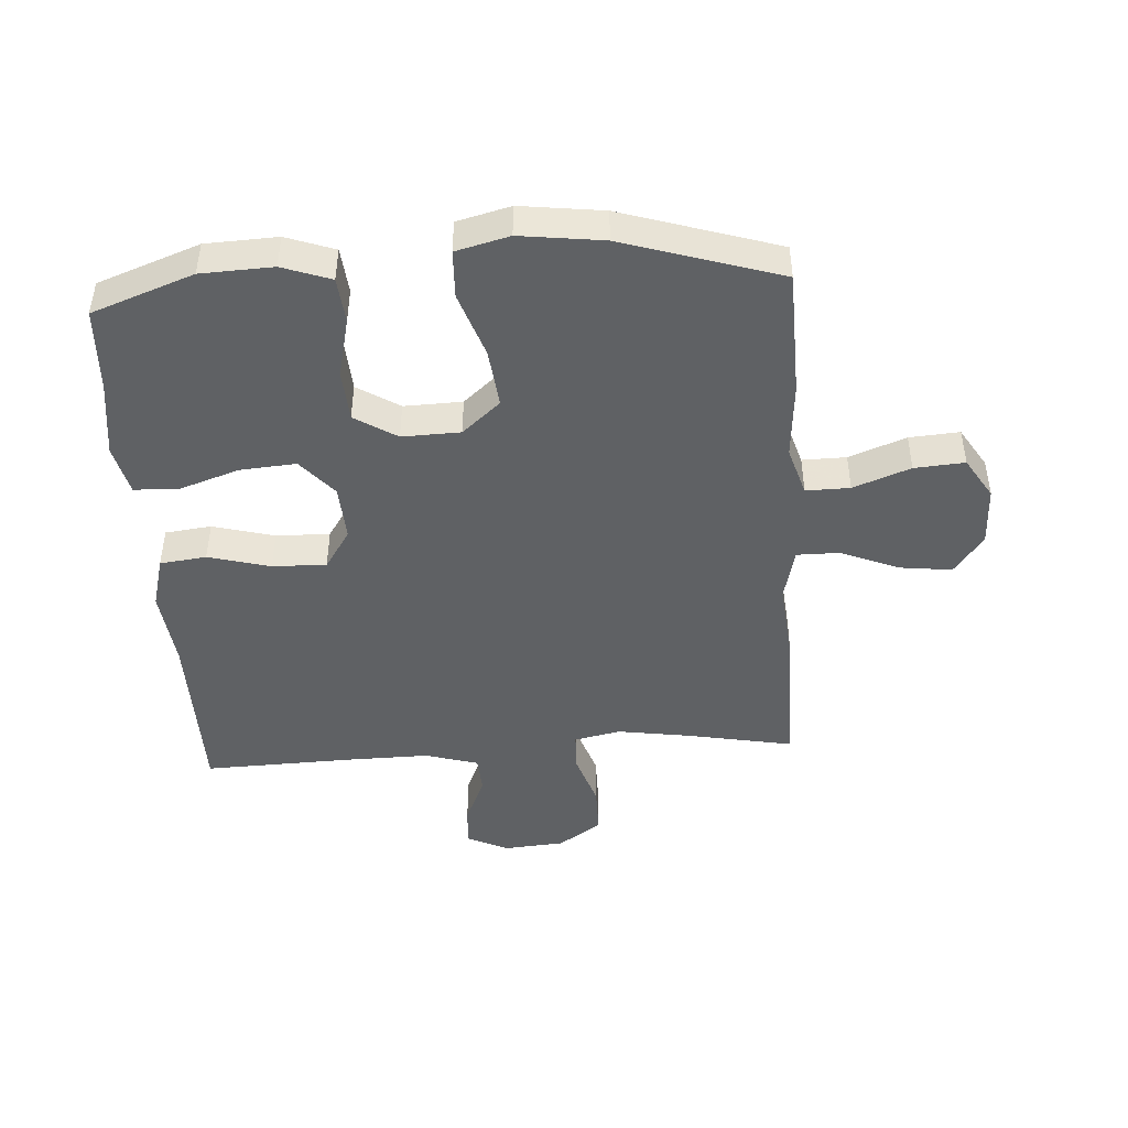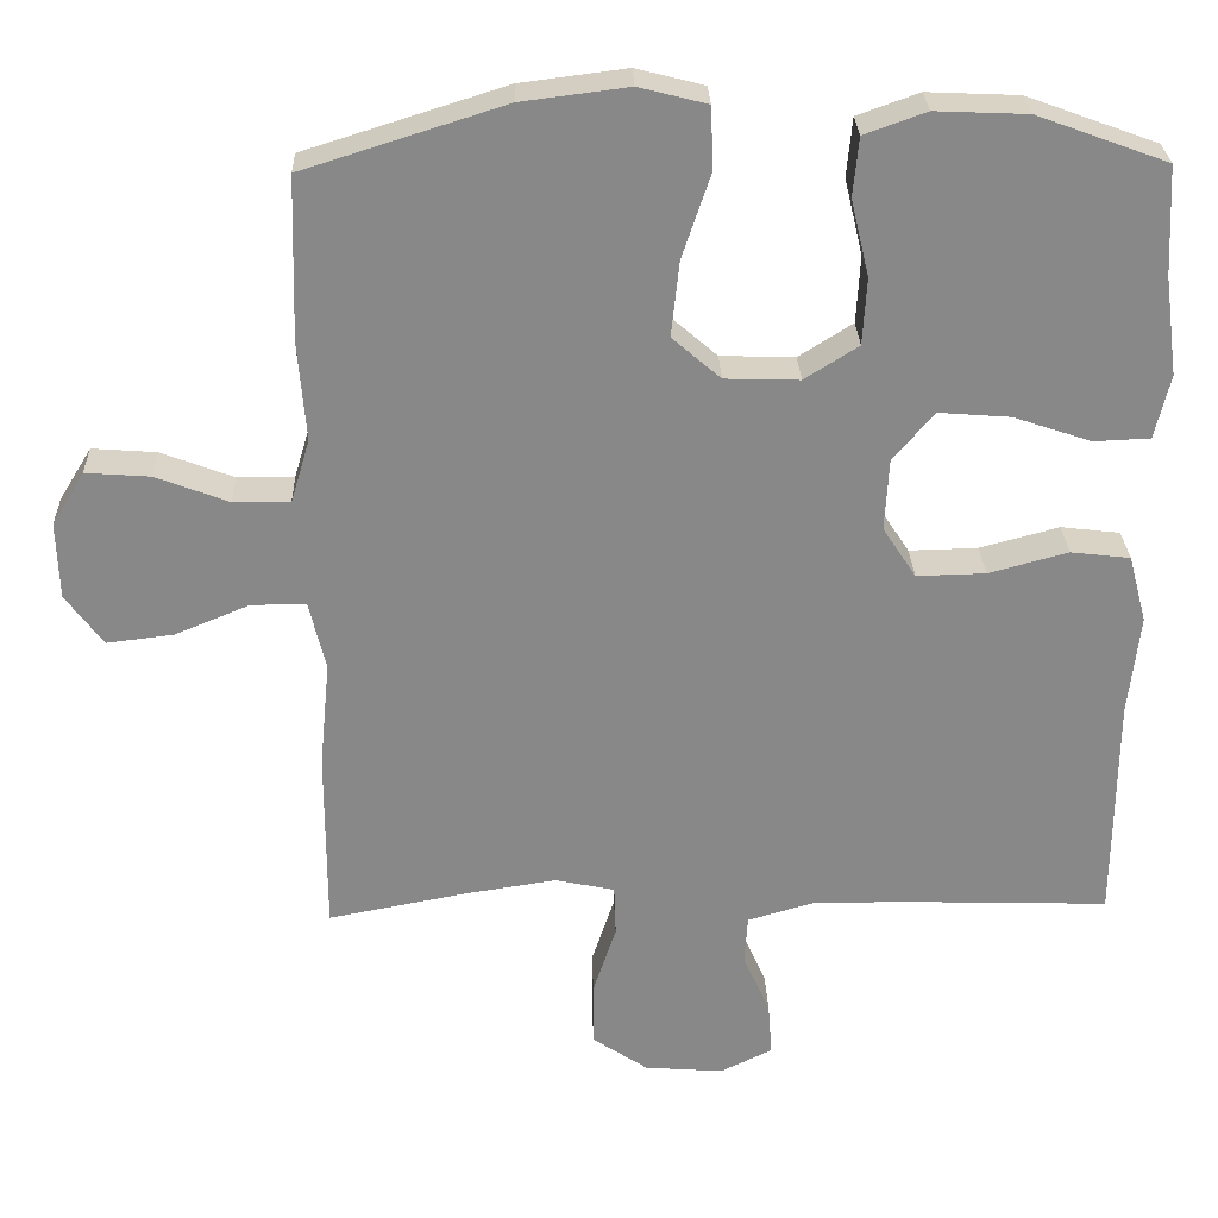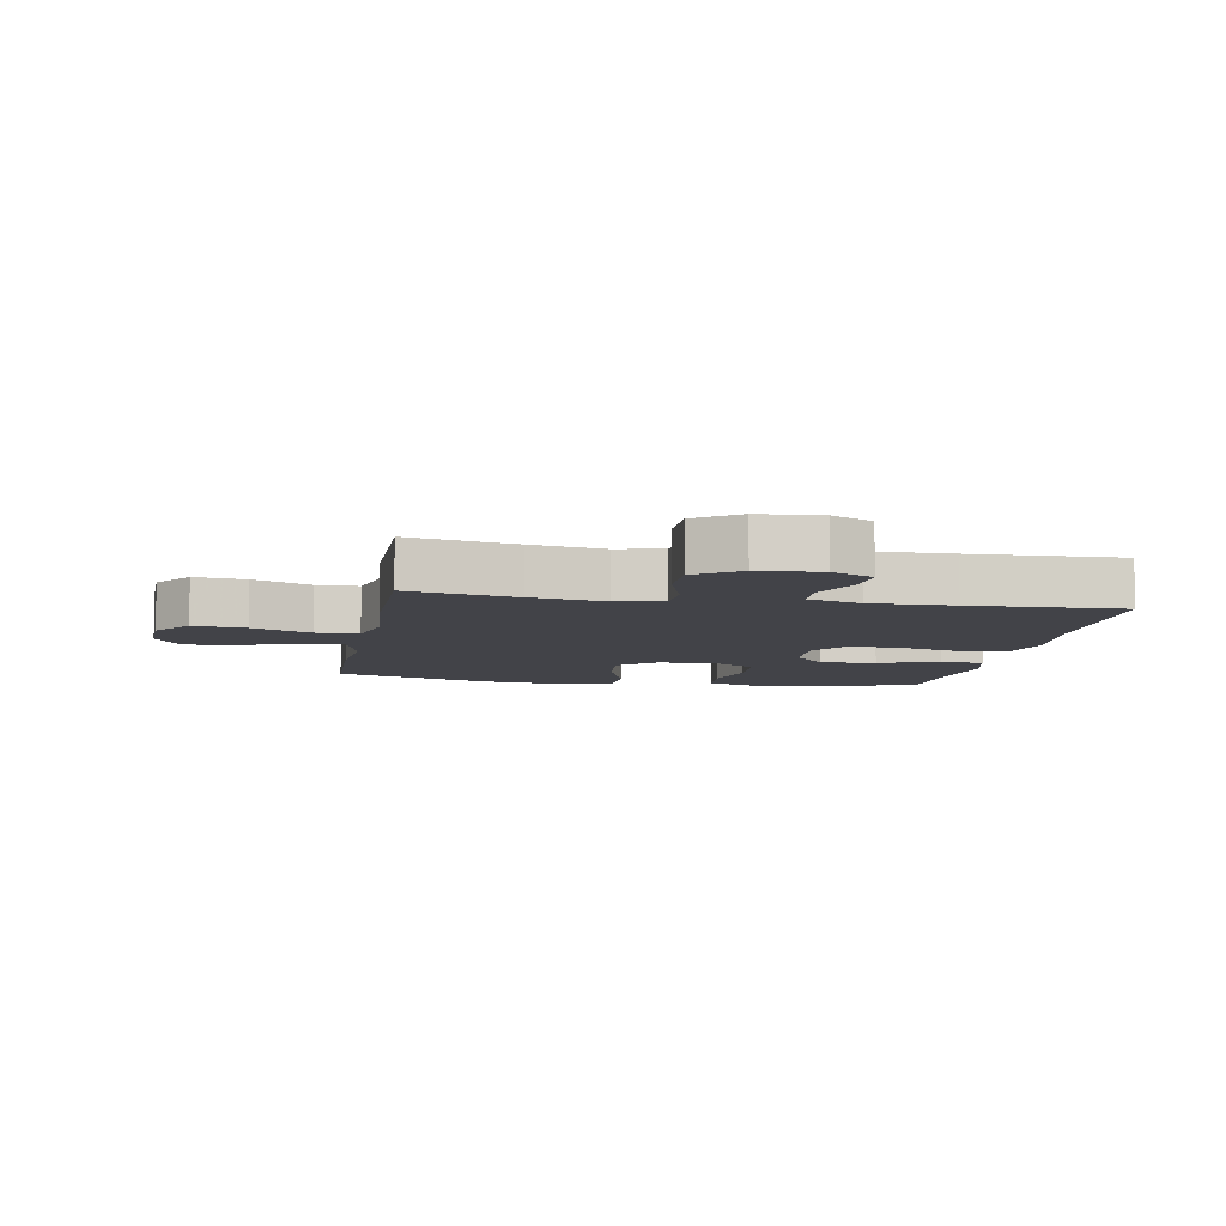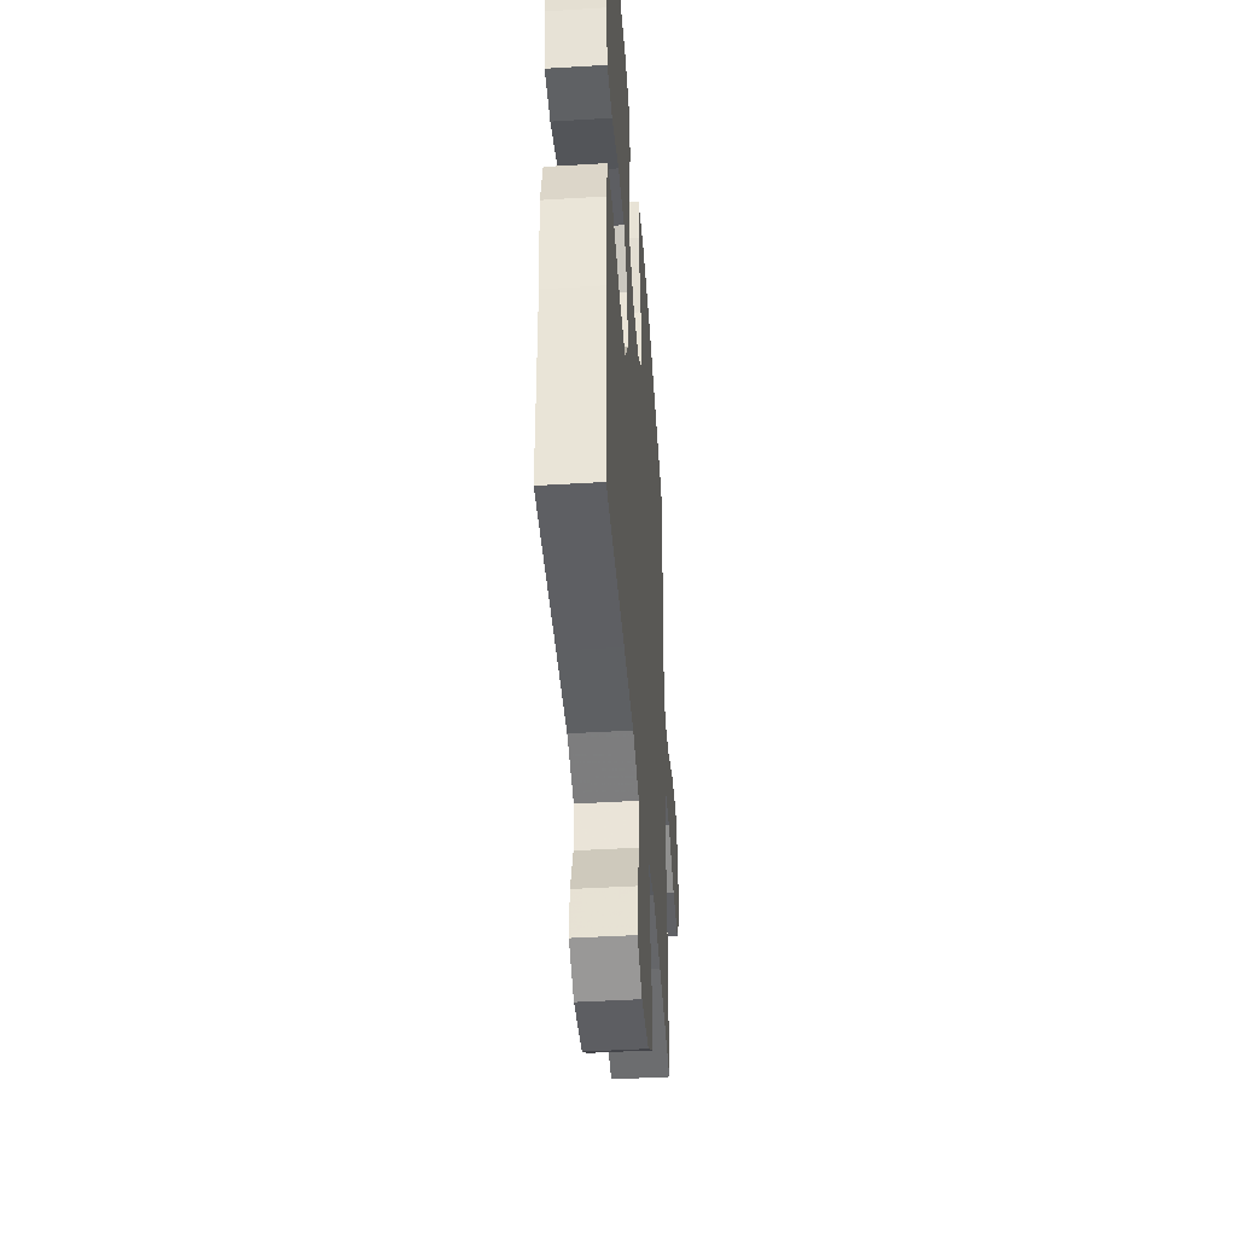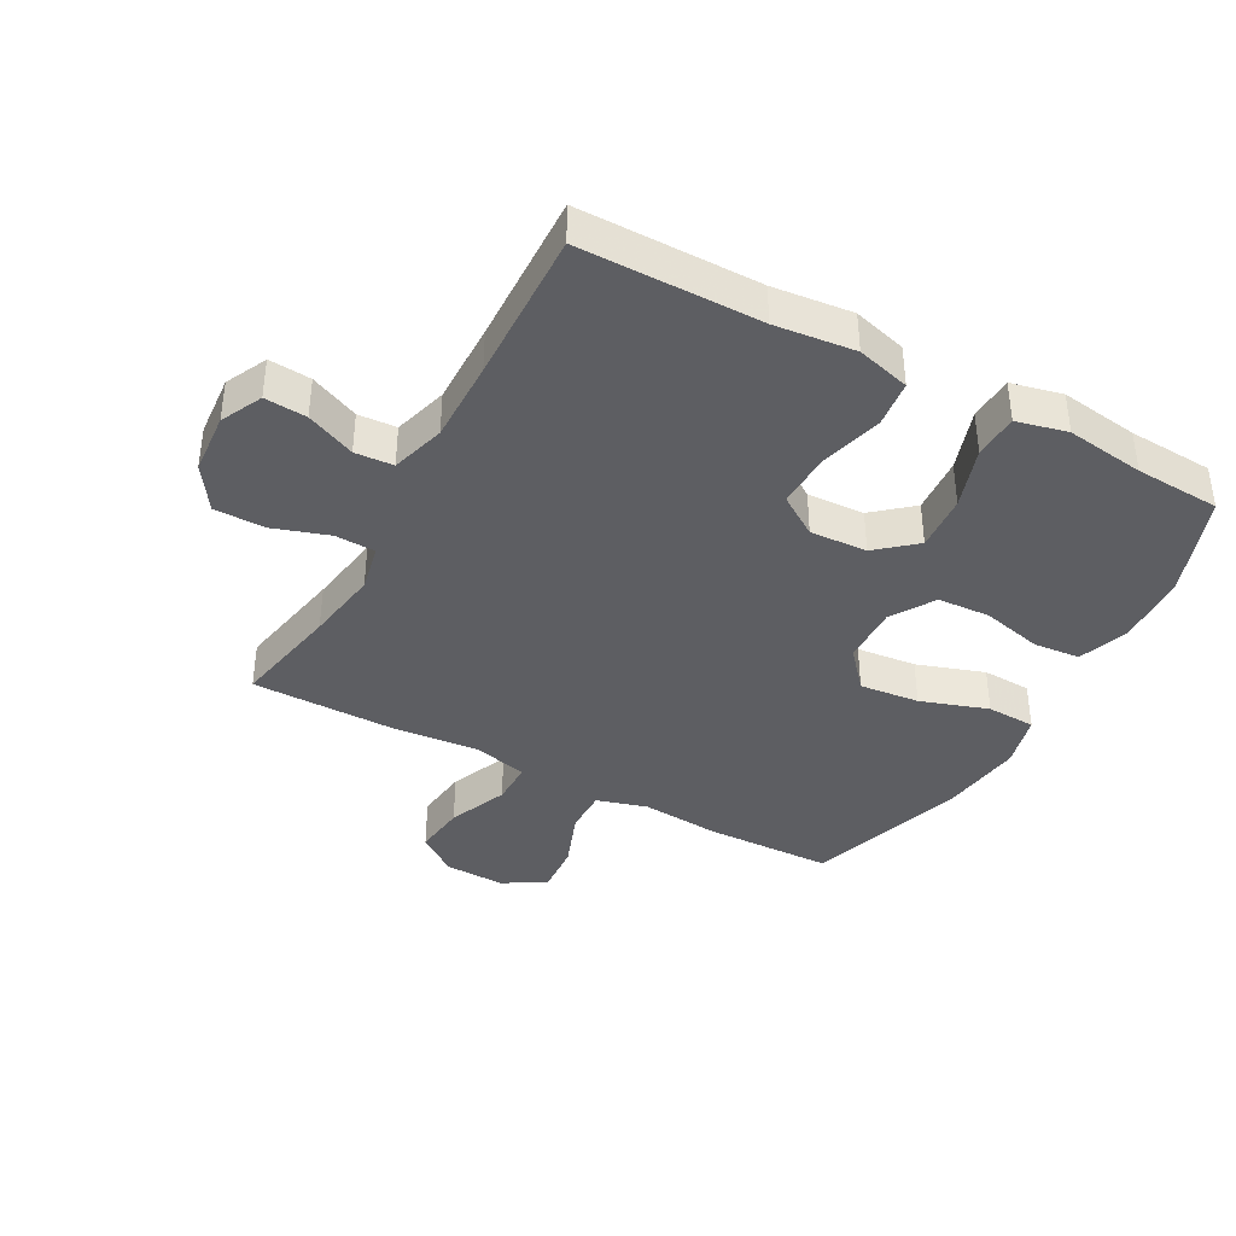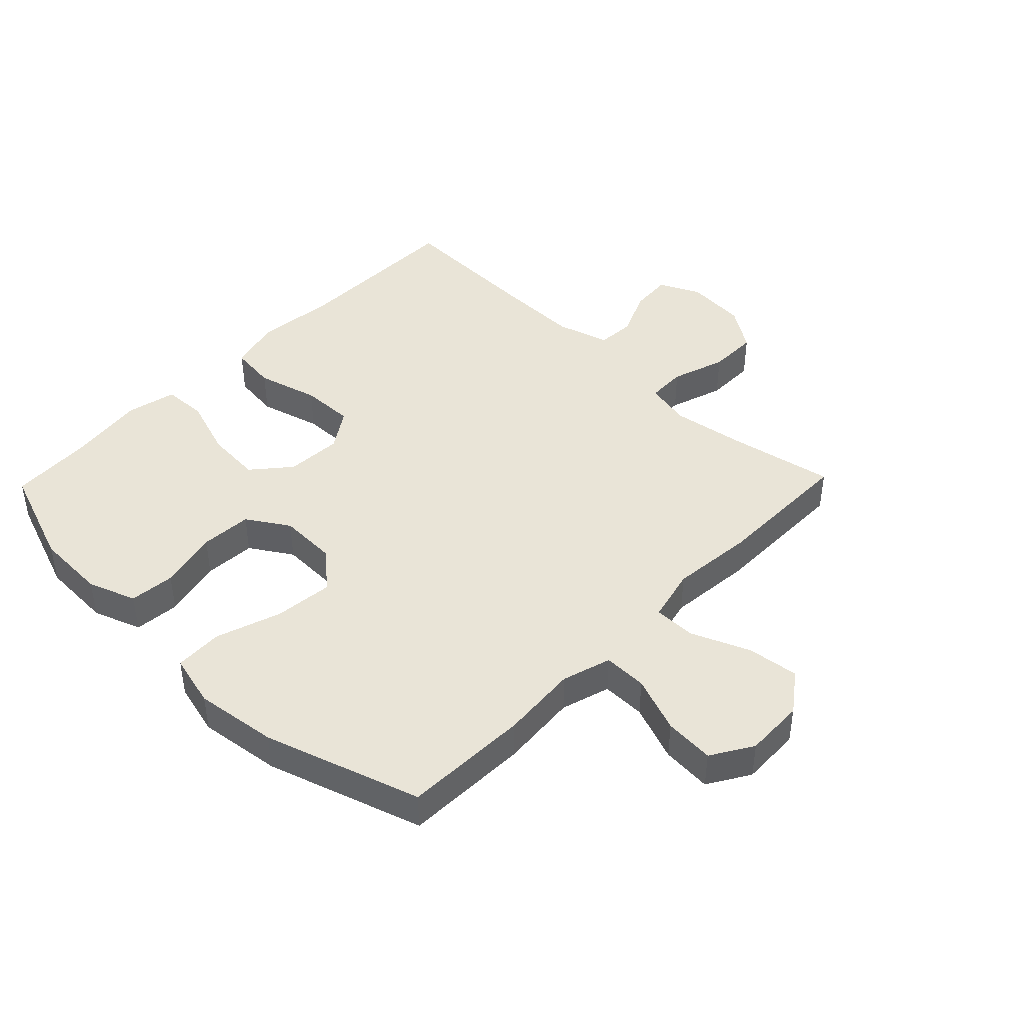
<metadata>
{"format":"obj","ext":"obj","renderer":"f3d","projection":"perspective","resolution":1024,"background":"white","views":[{"elev":-45.4,"azim":3.7,"up":"+Y"},{"elev":27.4,"azim":178.1,"up":"+Z"},{"elev":-7.6,"azim":169.9,"up":"+Y"},{"elev":-43.2,"azim":-85.8,"up":"+Z"},{"elev":-39.1,"azim":-118.7,"up":"+Y"},{"elev":43.5,"azim":44.0,"up":"+Y"}]}
</metadata>
<code>
v 0.5 0.07 0.5
v 0.506 0.07 0.295
v 0.496 0.07 0.17
v 0.52 0.07 0.09
v 0.591 0.07 0.091
v 0.683 0.07 0.126
v 0.764 0.07 0.132
v 0.805 0.07 0.065
v 0.802 0.07 -0.032
v 0.755 0.07 -0.096
v 0.671 0.07 -0.086
v 0.577 0.07 -0.047
v 0.508 0.07 -0.047
v 0.487 0.07 -0.134
v 0.5 0.07 -0.269
v 0.5 0.07 -0.5
v 0.327 0.07 -0.467
v 0.21 0.07 -0.449
v 0.135 0.07 -0.465
v 0.133 0.07 -0.529
v 0.162 0.07 -0.617
v 0.162 0.07 -0.698
v 0.092 0.07 -0.745
v -0.007 0.07 -0.753
v -0.073 0.07 -0.721
v -0.068 0.07 -0.654
v -0.034 0.07 -0.576
v -0.038 0.07 -0.515
v -0.124 0.07 -0.49
v -0.256 0.07 -0.492
v -0.5 0.07 -0.5
v -0.502 0.07 -0.213
v -0.516 0.07 -0.086
v -0.493 0.07 -0.001
v -0.418 0.07 0.008
v -0.318 0.07 -0.019
v -0.231 0.07 -0.021
v -0.189 0.07 0.043
v -0.194 0.07 0.134
v -0.246 0.07 0.195
v -0.336 0.07 0.188
v -0.434 0.07 0.155
v -0.505 0.07 0.158
v -0.524 0.07 0.239
v -0.507 0.07 0.364
v -0.5 0.07 0.5
v -0.336 0.07 0.56
v -0.22 0.07 0.565
v -0.142 0.07 0.537
v -0.135 0.07 0.463
v -0.158 0.07 0.366
v -0.153 0.07 0.282
v -0.085 0.07 0.239
v 0.009 0.07 0.242
v 0.07 0.07 0.295
v 0.06 0.07 0.39
v 0.024 0.07 0.497
v 0.027 0.07 0.575
v 0.113 0.07 0.597
v 0.247 0.07 0.58
v 0.5 0 0.5
v 0.506 0 0.295
v 0.496 0 0.17
v 0.52 0 0.09
v 0.591 0 0.091
v 0.683 0 0.126
v 0.764 0 0.132
v 0.805 0 0.065
v 0.802 0 -0.032
v 0.755 0 -0.096
v 0.671 0 -0.086
v 0.577 0 -0.047
v 0.508 0 -0.047
v 0.487 0 -0.134
v 0.5 0 -0.269
v 0.5 0 -0.5
v 0.327 0 -0.467
v 0.21 0 -0.449
v 0.135 0 -0.465
v 0.133 0 -0.529
v 0.162 0 -0.617
v 0.162 0 -0.698
v 0.092 0 -0.745
v -0.007 0 -0.753
v -0.073 0 -0.721
v -0.068 0 -0.654
v -0.034 0 -0.576
v -0.038 0 -0.515
v -0.124 0 -0.49
v -0.256 0 -0.492
v -0.5 0 -0.5
v -0.502 0 -0.213
v -0.516 0 -0.086
v -0.493 0 -0.001
v -0.418 0 0.008
v -0.318 0 -0.019
v -0.231 0 -0.021
v -0.189 0 0.043
v -0.194 0 0.134
v -0.246 0 0.195
v -0.336 0 0.188
v -0.434 0 0.155
v -0.505 0 0.158
v -0.524 0 0.239
v -0.507 0 0.364
v -0.5 0 0.5
v -0.336 0 0.56
v -0.22 0 0.565
v -0.142 0 0.537
v -0.135 0 0.463
v -0.158 0 0.366
v -0.153 0 0.282
v -0.085 0 0.239
v 0.009 0 0.242
v 0.07 0 0.295
v 0.06 0 0.39
v 0.024 0 0.497
v 0.027 0 0.575
v 0.113 0 0.597
v 0.247 0 0.58
f 56 57 58 59
f 55 56 59 60
f 48 49 50 51
f 48 51 52
f 45 46 47 48
f 45 48 52
f 44 45 52 53
f 41 42 43 44
f 40 41 44 53
f 33 34 35 36
f 32 33 36 37
f 30 31 32 37
f 29 30 37 38
f 24 25 26 27
f 24 27 28
f 23 24 28
f 20 21 22 23
f 19 20 23 28
f 14 15 16 17
f 13 14 17 18
f 9 10 11 12
f 9 12 13
f 8 9 13
f 5 6 7 8
f 4 5 8 13
f 3 4 13 18
f 55 60 1 2
f 54 55 2 3
f 39 40 53 54
f 19 28 29 38
f 19 38 39 54
f 3 18 19 54
f 119 118 117 116
f 120 119 116 115
f 111 110 109 108
f 112 111 108
f 108 107 106 105
f 112 108 105
f 113 112 105 104
f 104 103 102 101
f 113 104 101 100
f 96 95 94 93
f 97 96 93 92
f 97 92 91 90
f 98 97 90 89
f 87 86 85 84
f 88 87 84
f 88 84 83
f 83 82 81 80
f 88 83 80 79
f 77 76 75 74
f 78 77 74 73
f 72 71 70 69
f 73 72 69
f 73 69 68
f 68 67 66 65
f 73 68 65 64
f 78 73 64 63
f 62 61 120 115
f 63 62 115 114
f 114 113 100 99
f 98 89 88 79
f 114 99 98 79
f 114 79 78 63
f 1 61 62 2
f 2 62 63 3
f 3 63 64 4
f 4 64 65 5
f 5 65 66 6
f 6 66 67 7
f 7 67 68 8
f 8 68 69 9
f 9 69 70 10
f 10 70 71 11
f 11 71 72 12
f 12 72 73 13
f 13 73 74 14
f 14 74 75 15
f 15 75 76 16
f 16 76 77 17
f 17 77 78 18
f 18 78 79 19
f 19 79 80 20
f 20 80 81 21
f 21 81 82 22
f 22 82 83 23
f 23 83 84 24
f 24 84 85 25
f 25 85 86 26
f 26 86 87 27
f 27 87 88 28
f 28 88 89 29
f 29 89 90 30
f 30 90 91 31
f 31 91 92 32
f 32 92 93 33
f 33 93 94 34
f 34 94 95 35
f 35 95 96 36
f 36 96 97 37
f 37 97 98 38
f 38 98 99 39
f 39 99 100 40
f 40 100 101 41
f 41 101 102 42
f 42 102 103 43
f 43 103 104 44
f 44 104 105 45
f 45 105 106 46
f 46 106 107 47
f 47 107 108 48
f 48 108 109 49
f 49 109 110 50
f 50 110 111 51
f 51 111 112 52
f 52 112 113 53
f 53 113 114 54
f 54 114 115 55
f 55 115 116 56
f 56 116 117 57
f 57 117 118 58
f 58 118 119 59
f 59 119 120 60
f 60 120 61 1

</code>
